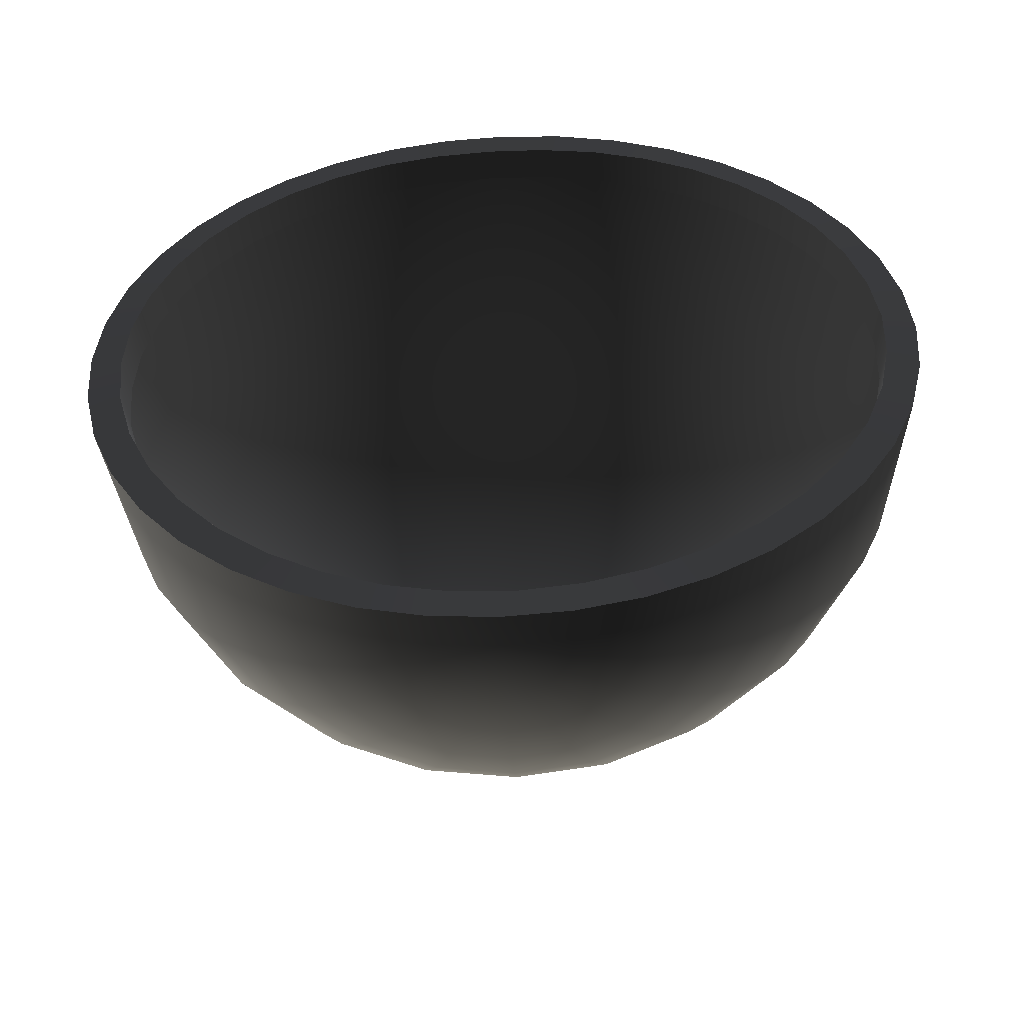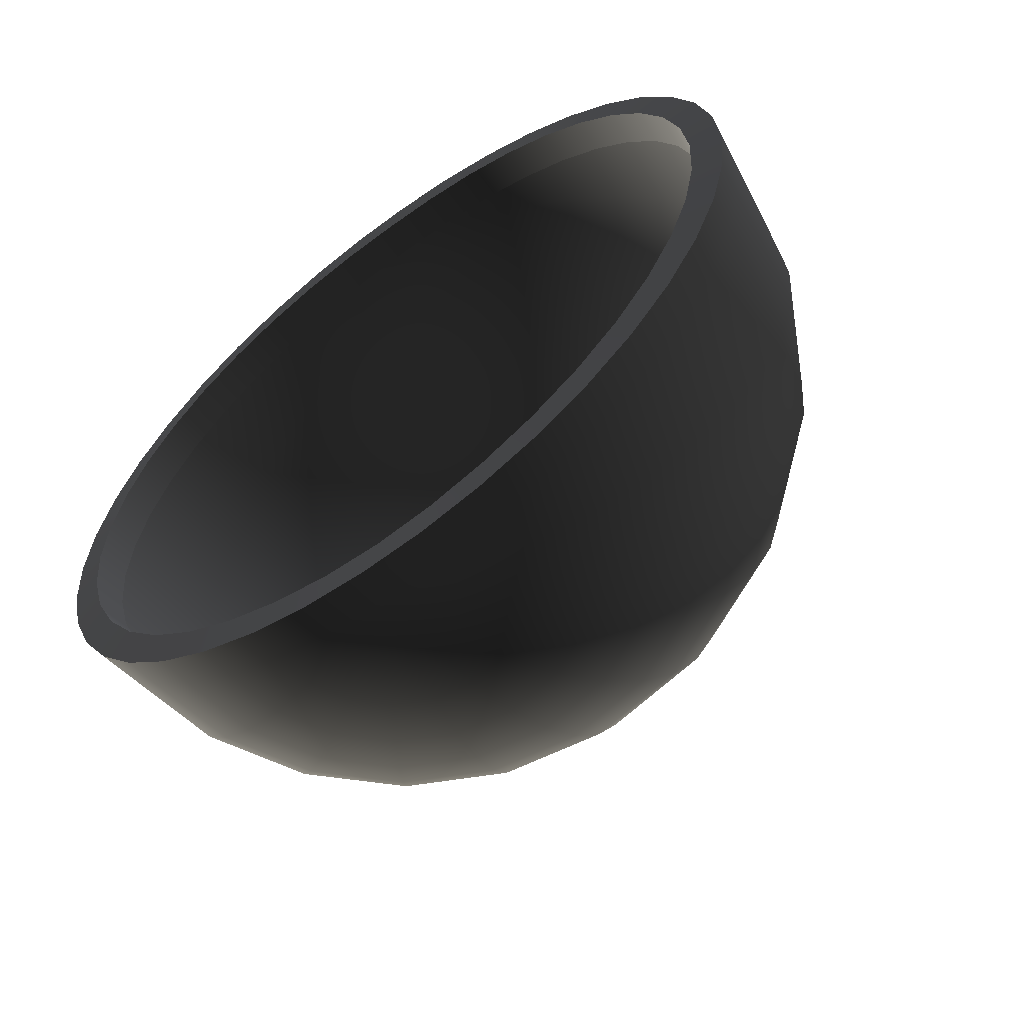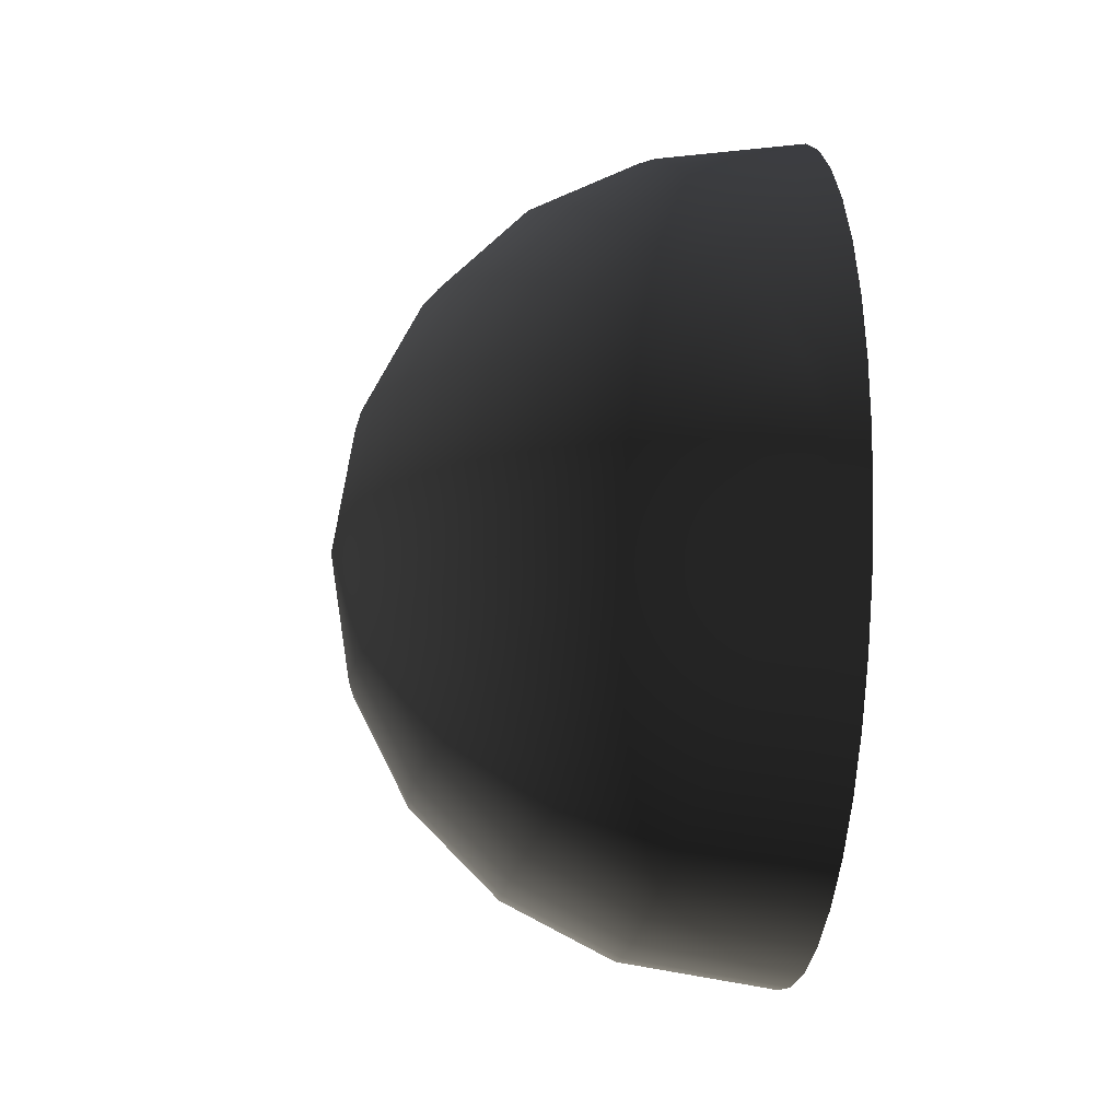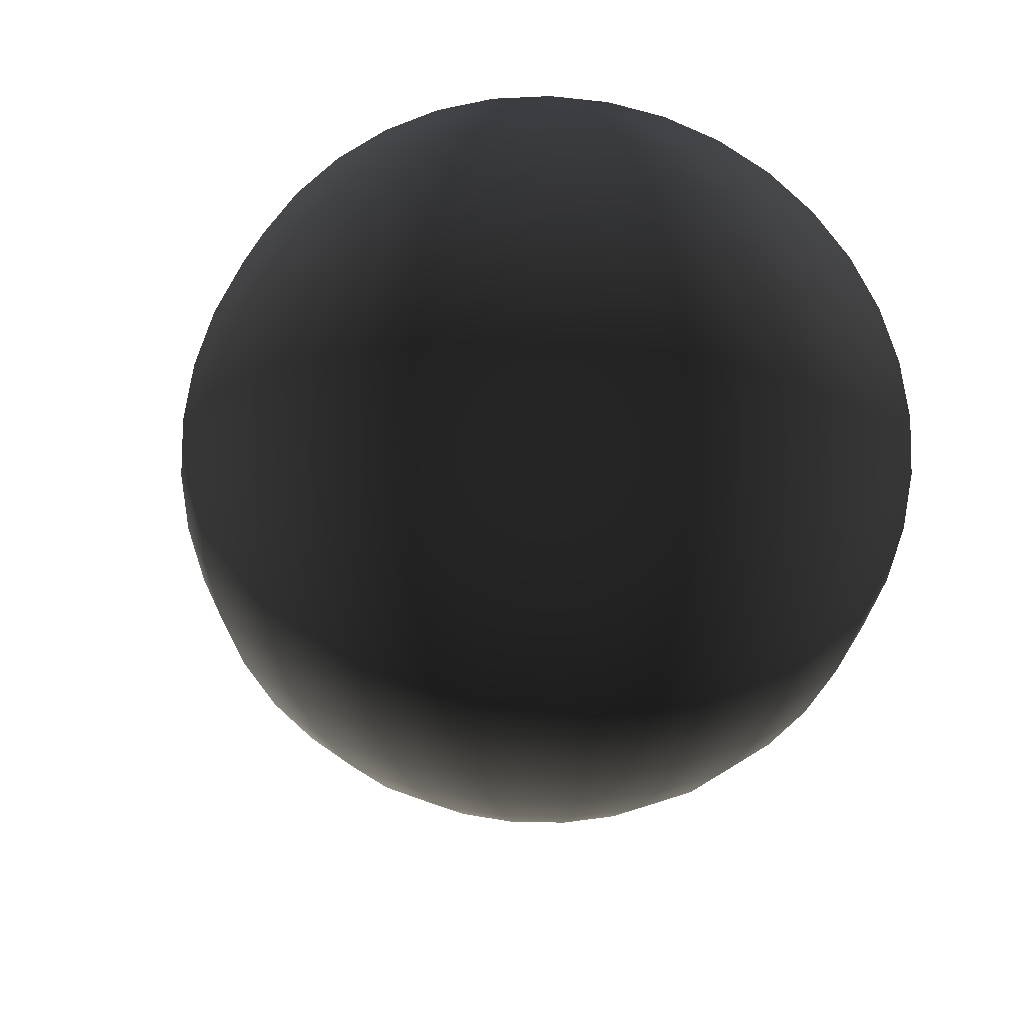
<metadata>
{"format":"obj","ext":"obj","renderer":"f3d","projection":"perspective","resolution":1024,"background":"white","views":[{"elev":-50.6,"azim":-87.3,"up":"+Y"},{"elev":-59.9,"azim":-53.6,"up":"+Y"},{"elev":-16.8,"azim":174.2,"up":"+Z"},{"elev":18.5,"azim":101.0,"up":"+Y"}]}
</metadata>
<code>
g default
v 0.9163 3.339 -0.1564
v 0.9647 3.339 -0.1488
v 1.008 3.339 -0.1266
v 1.043 3.339 -0.09195
v 1.065 3.339 -0.04834
v 1.073 3.339 0
v 1.065 3.339 0.04834
v 1.043 3.339 0.09195
v 1.008 3.339 0.1266
v 0.9647 3.339 0.1488
v 0.9163 3.339 0.1564
v 0.9163 3.376 -0.309
v 1.012 3.376 -0.2939
v 1.098 3.376 -0.25
v 1.166 3.376 -0.1816
v 1.21 3.376 -0.09549
v 1.225 3.376 0
v 1.21 3.376 0.09549
v 1.166 3.376 0.1816
v 1.098 3.376 0.25
v 1.012 3.376 0.2939
v 0.9163 3.376 0.309
v 0.9163 3.436 -0.454
v 1.057 3.436 -0.4318
v 1.183 3.436 -0.3673
v 1.284 3.436 -0.2668
v 1.348 3.436 -0.1403
v 1.37 3.436 0
v 1.348 3.436 0.1403
v 1.284 3.436 0.2668
v 1.183 3.436 0.3673
v 1.057 3.436 0.4318
v 0.9163 3.436 0.454
v 0.9163 3.518 -0.5878
v 1.098 3.518 -0.559
v 1.262 3.518 -0.4755
v 1.392 3.518 -0.3455
v 1.475 3.518 -0.1816
v 1.504 3.518 0
v 1.475 3.518 0.1816
v 1.392 3.518 0.3455
v 1.262 3.518 0.4755
v 1.098 3.518 0.559
v 0.9163 3.518 0.5878
v 0.9163 3.62 -0.7071
v 1.135 3.62 -0.6725
v 1.332 3.62 -0.5721
v 1.488 3.62 -0.4156
v 1.589 3.62 -0.2185
v 1.623 3.62 0
v 1.589 3.62 0.2185
v 1.488 3.62 0.4156
v 1.332 3.62 0.5721
v 1.135 3.62 0.6725
v 0.9163 3.62 0.7071
v 0.9163 3.739 -0.809
v 1.166 3.739 -0.7694
v 1.392 3.739 -0.6545
v 1.571 3.739 -0.4755
v 1.686 3.739 -0.25
v 1.725 3.739 0
v 1.686 3.739 0.25
v 1.571 3.739 0.4755
v 1.392 3.739 0.6545
v 1.166 3.739 0.7694
v 0.9163 3.739 0.809
v 0.9163 3.873 -0.891
v 1.192 3.873 -0.8474
v 1.44 3.873 -0.7208
v 1.637 3.873 -0.5237
v 1.764 3.873 -0.2753
v 1.807 3.873 0
v 1.764 3.873 0.2753
v 1.637 3.873 0.5237
v 1.44 3.873 0.7208
v 1.192 3.873 0.8474
v 0.9163 3.873 0.891
v 0.9163 4.018 -0.9511
v 1.21 4.018 -0.9045
v 1.475 4.018 -0.7694
v 1.686 4.018 -0.559
v 1.821 4.018 -0.2939
v 1.867 4.018 0
v 1.821 4.018 0.2939
v 1.686 4.018 0.559
v 1.475 4.018 0.7694
v 1.21 4.018 0.9045
v 0.9163 4.018 0.9511
v 0.9163 4.17 -0.9877
v 1.222 4.17 -0.9393
v 1.497 4.17 -0.7991
v 1.715 4.17 -0.5805
v 1.856 4.17 -0.3052
v 1.904 4.17 0
v 1.856 4.17 0.3052
v 1.715 4.17 0.5805
v 1.497 4.17 0.7991
v 1.222 4.17 0.9393
v 0.9163 4.17 0.9877
v 0.9163 4.327 -1
v 1.225 4.327 -0.9511
v 1.504 4.327 -0.809
v 1.725 4.327 -0.5878
v 1.867 4.327 -0.309
v 1.916 4.327 0
v 1.867 4.327 0.309
v 1.725 4.327 0.5878
v 1.504 4.327 0.809
v 1.225 4.327 0.9511
v 0.9163 4.327 1
v 0.9163 4.483 -0.9877
v 1.222 4.483 -0.9393
v 1.497 4.483 -0.7991
v 1.715 4.483 -0.5805
v 1.856 4.483 -0.3052
v 1.904 4.483 0
v 1.856 4.483 0.3052
v 1.715 4.483 0.5805
v 1.497 4.483 0.7991
v 1.222 4.483 0.9393
v 0.9163 4.483 0.9877
v 0.9163 4.636 -0.9511
v 1.21 4.636 -0.9045
v 1.475 4.636 -0.7694
v 1.686 4.636 -0.559
v 1.821 4.636 -0.2939
v 1.867 4.636 0
v 1.821 4.636 0.2939
v 1.686 4.636 0.559
v 1.475 4.636 0.7694
v 1.21 4.636 0.9045
v 0.9163 4.636 0.9511
v 0.9163 4.781 -0.891
v 1.192 4.781 -0.8474
v 1.44 4.781 -0.7208
v 1.637 4.781 -0.5237
v 1.764 4.781 -0.2753
v 1.807 4.781 0
v 1.764 4.781 0.2753
v 1.637 4.781 0.5237
v 1.44 4.781 0.7208
v 1.192 4.781 0.8474
v 0.9163 4.781 0.891
v 0.9163 4.915 -0.809
v 1.166 4.915 -0.7694
v 1.392 4.915 -0.6545
v 1.571 4.915 -0.4755
v 1.686 4.915 -0.25
v 1.725 4.915 0
v 1.686 4.915 0.25
v 1.571 4.915 0.4755
v 1.392 4.915 0.6545
v 1.166 4.915 0.7694
v 0.9163 4.915 0.809
v 0.9163 5.034 -0.7071
v 1.135 5.034 -0.6725
v 1.332 5.034 -0.5721
v 1.488 5.034 -0.4156
v 1.589 5.034 -0.2185
v 1.623 5.034 0
v 1.589 5.034 0.2185
v 1.488 5.034 0.4156
v 1.332 5.034 0.5721
v 1.135 5.034 0.6725
v 0.9163 5.034 0.7071
v 0.9163 5.136 -0.5878
v 1.098 5.136 -0.559
v 1.262 5.136 -0.4755
v 1.392 5.136 -0.3455
v 1.475 5.136 -0.1816
v 1.504 5.136 0
v 1.475 5.136 0.1816
v 1.392 5.136 0.3455
v 1.262 5.136 0.4755
v 1.098 5.136 0.559
v 0.9163 5.136 0.5878
v 0.9163 5.218 -0.454
v 1.057 5.218 -0.4318
v 1.183 5.218 -0.3673
v 1.284 5.218 -0.2668
v 1.348 5.218 -0.1403
v 1.37 5.218 0
v 1.348 5.218 0.1403
v 1.284 5.218 0.2668
v 1.183 5.218 0.3673
v 1.057 5.218 0.4318
v 0.9163 5.218 0.454
v 0.9163 5.278 -0.309
v 1.012 5.278 -0.2939
v 1.098 5.278 -0.25
v 1.166 5.278 -0.1816
v 1.21 5.278 -0.09549
v 1.225 5.278 0
v 1.21 5.278 0.09549
v 1.166 5.278 0.1816
v 1.098 5.278 0.25
v 1.012 5.278 0.2939
v 0.9163 5.278 0.309
v 0.9163 5.315 -0.1564
v 0.9647 5.315 -0.1488
v 1.008 5.315 -0.1266
v 1.043 5.315 -0.09195
v 1.065 5.315 -0.04834
v 1.073 5.315 0
v 1.065 5.315 0.04834
v 1.043 5.315 0.09195
v 1.008 5.315 0.1266
v 0.9647 5.315 0.1488
v 0.9163 5.315 0.1564
v 0.9163 3.327 0
v 0.9163 5.327 0
v 0.9143 3.413 -0.1063
v 0.9124 3.441 -0.2479
v 0.9143 3.425 0.1813
v 0.9124 3.464 0.3202
v 0.9105 3.49 -0.3836
v 0.9105 3.525 0.4513
v 0.9088 3.561 -0.5098
v 0.9088 3.605 0.5713
v 0.9073 3.65 -0.6235
v 0.9073 3.703 0.6772
v 0.9061 3.756 -0.7219
v 0.9061 3.817 0.7665
v 0.905 3.875 -0.8025
v 0.905 3.943 0.837
v 0.9043 4.006 -0.8633
v 0.9043 4.079 0.8868
v 0.9038 4.145 -0.9029
v 0.9038 4.221 0.9148
v 0.9037 4.289 -0.9202
v 0.9037 4.365 0.9202
v 0.9038 4.433 -0.9148
v 0.9038 4.508 0.9029
v 0.9043 4.575 -0.8868
v 0.9043 4.647 0.8633
v 0.905 4.711 -0.837
v 0.905 4.778 0.8025
v 0.9061 4.837 -0.7665
v 0.9061 4.898 0.7219
v 0.9073 4.95 -0.6772
v 0.9073 5.004 0.6235
v 0.9088 5.049 -0.5713
v 0.9088 5.093 0.5098
v 0.9105 5.129 -0.4513
v 0.9105 5.163 0.3836
v 0.9124 5.19 -0.3202
v 0.9124 5.213 0.2479
v 0.9143 5.229 -0.1813
v 0.9143 5.241 0.1063
v 0.9153 3.408 0.038
v 0.9153 5.246 -0.038
v 0.832 3.337 -0.1564
v 0.8321 3.372 -0.3099
v 0.8281 3.437 -0.2488
v 0.83 3.41 -0.1063
v 0.832 3.337 0.1565
v 0.832 3.372 0.3099
v 0.83 3.423 0.1814
v 0.8281 3.461 0.3211
v 0.8322 3.43 -0.4564
v 0.8264 3.485 -0.3859
v 0.8322 3.431 0.4564
v 0.8264 3.52 0.4537
v 0.8323 3.511 -0.5921
v 0.8248 3.554 -0.5141
v 0.8323 3.512 0.5921
v 0.8248 3.599 0.5756
v 0.8325 3.613 -0.7135
v 0.8235 3.643 -0.6299
v 0.8325 3.613 0.7135
v 0.8235 3.697 0.6836
v 0.8327 3.732 -0.8176
v 0.8224 3.749 -0.7304
v 0.8326 3.733 0.8176
v 0.8224 3.811 0.7751
v 0.8328 3.867 -0.9014
v 0.8215 3.87 -0.8129
v 0.8328 3.868 0.9014
v 0.8215 3.938 0.8474
v 0.8329 4.014 -0.963
v 0.8209 4.002 -0.8753
v 0.8329 4.014 0.963
v 0.8209 4.075 0.8988
v 0.833 4.168 -1.001
v 0.8205 4.143 -0.9158
v 0.833 4.169 1.001
v 0.8205 4.219 0.9277
v 0.833 4.327 -1.013
v 0.8204 4.289 -0.9334
v 0.833 4.327 1.013
v 0.8204 4.365 0.9334
v 0.833 4.485 -1.001
v 0.8205 4.435 -0.9277
v 0.833 4.486 1.001
v 0.8205 4.511 0.9158
v 0.8329 4.64 -0.963
v 0.8209 4.579 -0.8988
v 0.8329 4.64 0.963
v 0.8209 4.652 0.8753
v 0.8328 4.786 -0.9014
v 0.8215 4.716 -0.8474
v 0.8328 4.787 0.9014
v 0.8215 4.784 0.8129
v 0.8326 4.921 -0.8176
v 0.8224 4.843 -0.7751
v 0.8327 4.922 0.8176
v 0.8224 4.905 0.7304
v 0.8325 5.041 -0.7135
v 0.8235 4.957 -0.6836
v 0.8325 5.041 0.7135
v 0.8235 5.011 0.6299
v 0.8323 5.142 -0.5921
v 0.8248 5.055 -0.5756
v 0.8323 5.143 0.5921
v 0.8248 5.1 0.5141
v 0.8322 5.223 -0.4564
v 0.8264 5.134 -0.4537
v 0.8322 5.224 0.4564
v 0.8264 5.169 0.3859
v 0.832 5.282 -0.3099
v 0.8281 5.193 -0.3211
v 0.8321 5.282 0.3099
v 0.8281 5.217 0.2488
v 0.832 5.317 -0.1565
v 0.83 5.231 -0.1814
v 0.832 5.317 0.1564
v 0.83 5.243 0.1063
v 0.832 3.325 2.1e-05
v 0.831 3.406 0.03802
v 0.832 5.329 -2.1e-05
v 0.831 5.248 -0.03802
v 0.9167 3.344 -0.114
v 0.9161 3.373 -0.2663
v 0.9164 3.356 0.1948
v 0.9156 3.399 0.3441
v 0.9158 3.427 -0.4122
v 0.9153 3.464 0.4851
v 0.9155 3.502 -0.548
v 0.9151 3.55 0.6142
v 0.9153 3.598 -0.6703
v 0.9149 3.656 0.7282
v 0.9151 3.712 -0.7761
v 0.9148 3.778 0.8242
v 0.9149 3.841 -0.8628
v 0.9147 3.914 0.8999
v 0.9148 3.982 -0.9282
v 0.9146 4.06 0.9535
v 0.9147 4.132 -0.9707
v 0.9146 4.212 0.9835
v 0.9146 4.286 -0.9893
v 0.9146 4.368 0.9893
v 0.9146 4.441 -0.9835
v 0.9147 4.522 0.9707
v 0.9146 4.594 -0.9535
v 0.9148 4.672 0.9282
v 0.9147 4.74 -0.8999
v 0.9149 4.813 0.8628
v 0.9148 4.876 -0.8242
v 0.9151 4.942 0.7761
v 0.9149 4.998 -0.7282
v 0.9153 5.056 0.6703
v 0.9151 5.103 -0.6142
v 0.9155 5.151 0.548
v 0.9153 5.19 -0.4851
v 0.9158 5.227 0.4122
v 0.9156 5.255 -0.3441
v 0.9161 5.28 0.2663
v 0.9164 5.298 -0.1948
v 0.9167 5.31 0.114
v 0.917 3.338 0.04094
v 0.917 5.316 -0.04094
g pSphere3
f 1 2 13 12
f 2 3 14 13
f 3 4 15 14
f 4 5 16 15
f 5 6 17 16
f 6 7 18 17
f 7 8 19 18
f 8 9 20 19
f 9 10 21 20
f 10 11 22 21
f 12 13 24 23
f 13 14 25 24
f 14 15 26 25
f 15 16 27 26
f 16 17 28 27
f 17 18 29 28
f 18 19 30 29
f 19 20 31 30
f 20 21 32 31
f 21 22 33 32
f 23 24 35 34
f 24 25 36 35
f 25 26 37 36
f 26 27 38 37
f 27 28 39 38
f 28 29 40 39
f 29 30 41 40
f 30 31 42 41
f 31 32 43 42
f 32 33 44 43
f 34 35 46 45
f 35 36 47 46
f 36 37 48 47
f 37 38 49 48
f 38 39 50 49
f 39 40 51 50
f 40 41 52 51
f 41 42 53 52
f 42 43 54 53
f 43 44 55 54
f 45 46 57 56
f 46 47 58 57
f 47 48 59 58
f 48 49 60 59
f 49 50 61 60
f 50 51 62 61
f 51 52 63 62
f 52 53 64 63
f 53 54 65 64
f 54 55 66 65
f 56 57 68 67
f 57 58 69 68
f 58 59 70 69
f 59 60 71 70
f 60 61 72 71
f 61 62 73 72
f 62 63 74 73
f 63 64 75 74
f 64 65 76 75
f 65 66 77 76
f 67 68 79 78
f 68 69 80 79
f 69 70 81 80
f 70 71 82 81
f 71 72 83 82
f 72 73 84 83
f 73 74 85 84
f 74 75 86 85
f 75 76 87 86
f 76 77 88 87
f 78 79 90 89
f 79 80 91 90
f 80 81 92 91
f 81 82 93 92
f 82 83 94 93
f 83 84 95 94
f 84 85 96 95
f 85 86 97 96
f 86 87 98 97
f 87 88 99 98
f 89 90 101 100
f 90 91 102 101
f 91 92 103 102
f 92 93 104 103
f 93 94 105 104
f 94 95 106 105
f 95 96 107 106
f 96 97 108 107
f 97 98 109 108
f 98 99 110 109
f 100 101 112 111
f 101 102 113 112
f 102 103 114 113
f 103 104 115 114
f 104 105 116 115
f 105 106 117 116
f 106 107 118 117
f 107 108 119 118
f 108 109 120 119
f 109 110 121 120
f 111 112 123 122
f 112 113 124 123
f 113 114 125 124
f 114 115 126 125
f 115 116 127 126
f 116 117 128 127
f 117 118 129 128
f 118 119 130 129
f 119 120 131 130
f 120 121 132 131
f 122 123 134 133
f 123 124 135 134
f 124 125 136 135
f 125 126 137 136
f 126 127 138 137
f 127 128 139 138
f 128 129 140 139
f 129 130 141 140
f 130 131 142 141
f 131 132 143 142
f 133 134 145 144
f 134 135 146 145
f 135 136 147 146
f 136 137 148 147
f 137 138 149 148
f 138 139 150 149
f 139 140 151 150
f 140 141 152 151
f 141 142 153 152
f 142 143 154 153
f 144 145 156 155
f 145 146 157 156
f 146 147 158 157
f 147 148 159 158
f 148 149 160 159
f 149 150 161 160
f 150 151 162 161
f 151 152 163 162
f 152 153 164 163
f 153 154 165 164
f 155 156 167 166
f 156 157 168 167
f 157 158 169 168
f 158 159 170 169
f 159 160 171 170
f 160 161 172 171
f 161 162 173 172
f 162 163 174 173
f 163 164 175 174
f 164 165 176 175
f 166 167 178 177
f 167 168 179 178
f 168 169 180 179
f 169 170 181 180
f 170 171 182 181
f 171 172 183 182
f 172 173 184 183
f 173 174 185 184
f 174 175 186 185
f 175 176 187 186
f 177 178 189 188
f 178 179 190 189
f 179 180 191 190
f 180 181 192 191
f 181 182 193 192
f 182 183 194 193
f 183 184 195 194
f 184 185 196 195
f 185 186 197 196
f 186 187 198 197
f 188 189 200 199
f 189 190 201 200
f 190 191 202 201
f 191 192 203 202
f 192 193 204 203
f 193 194 205 204
f 194 195 206 205
f 195 196 207 206
f 196 197 208 207
f 197 198 209 208
f 2 1 210
f 3 2 210
f 4 3 210
f 5 4 210
f 6 5 210
f 7 6 210
f 8 7 210
f 9 8 210
f 10 9 210
f 11 10 210
f 199 200 211
f 200 201 211
f 201 202 211
f 202 203 211
f 203 204 211
f 204 205 211
f 205 206 211
f 206 207 211
f 207 208 211
f 208 209 211
f 252 253 254 255
f 257 256 258 259
f 253 260 261 254
f 262 257 259 263
f 260 264 265 261
f 266 262 263 267
f 264 268 269 265
f 270 266 267 271
f 268 272 273 269
f 274 270 271 275
f 272 276 277 273
f 278 274 275 279
f 276 280 281 277
f 282 278 279 283
f 280 284 285 281
f 286 282 283 287
f 284 288 289 285
f 290 286 287 291
f 288 292 293 289
f 294 290 291 295
f 292 296 297 293
f 298 294 295 299
f 296 300 301 297
f 302 298 299 303
f 300 304 305 301
f 306 302 303 307
f 304 308 309 305
f 310 306 307 311
f 308 312 313 309
f 314 310 311 315
f 312 316 317 313
f 318 314 315 319
f 316 320 321 317
f 322 318 319 323
f 320 324 325 321
f 326 322 323 327
f 328 252 255 329
f 256 328 329 258
f 324 330 331 325
f 330 326 327 331
f 1 12 253 252
f 213 212 255 254
f 22 11 256 257
f 214 215 259 258
f 12 23 260 253
f 216 213 254 261
f 33 22 257 262
f 215 217 263 259
f 23 34 264 260
f 218 216 261 265
f 44 33 262 266
f 217 219 267 263
f 34 45 268 264
f 220 218 265 269
f 55 44 266 270
f 219 221 271 267
f 45 56 272 268
f 222 220 269 273
f 66 55 270 274
f 221 223 275 271
f 56 67 276 272
f 224 222 273 277
f 77 66 274 278
f 223 225 279 275
f 67 78 280 276
f 226 224 277 281
f 88 77 278 282
f 225 227 283 279
f 78 89 284 280
f 228 226 281 285
f 99 88 282 286
f 227 229 287 283
f 89 100 288 284
f 230 228 285 289
f 110 99 286 290
f 229 231 291 287
f 100 111 292 288
f 232 230 289 293
f 121 110 290 294
f 231 233 295 291
f 111 122 296 292
f 234 232 293 297
f 132 121 294 298
f 233 235 299 295
f 122 133 300 296
f 236 234 297 301
f 143 132 298 302
f 235 237 303 299
f 133 144 304 300
f 238 236 301 305
f 154 143 302 306
f 237 239 307 303
f 144 155 308 304
f 240 238 305 309
f 165 154 306 310
f 239 241 311 307
f 155 166 312 308
f 242 240 309 313
f 176 165 310 314
f 241 243 315 311
f 166 177 316 312
f 244 242 313 317
f 187 176 314 318
f 243 245 319 315
f 177 188 320 316
f 246 244 317 321
f 198 187 318 322
f 245 247 323 319
f 188 199 324 320
f 248 246 321 325
f 209 198 322 326
f 247 249 327 323
f 210 1 252 328
f 212 250 329 255
f 11 210 328 256
f 250 214 258 329
f 199 211 330 324
f 251 248 325 331
f 211 209 326 330
f 249 251 331 327
f 212 213 333 332
f 215 214 334 335
f 213 216 336 333
f 217 215 335 337
f 216 218 338 336
f 219 217 337 339
f 218 220 340 338
f 221 219 339 341
f 220 222 342 340
f 223 221 341 343
f 222 224 344 342
f 225 223 343 345
f 224 226 346 344
f 227 225 345 347
f 226 228 348 346
f 229 227 347 349
f 228 230 350 348
f 231 229 349 351
f 230 232 352 350
f 233 231 351 353
f 232 234 354 352
f 235 233 353 355
f 234 236 356 354
f 237 235 355 357
f 236 238 358 356
f 239 237 357 359
f 238 240 360 358
f 241 239 359 361
f 240 242 362 360
f 243 241 361 363
f 242 244 364 362
f 245 243 363 365
f 244 246 366 364
f 247 245 365 367
f 246 248 368 366
f 249 247 367 369
f 250 212 332 370
f 214 250 370 334
f 248 251 371 368
f 251 249 369 371

</code>
